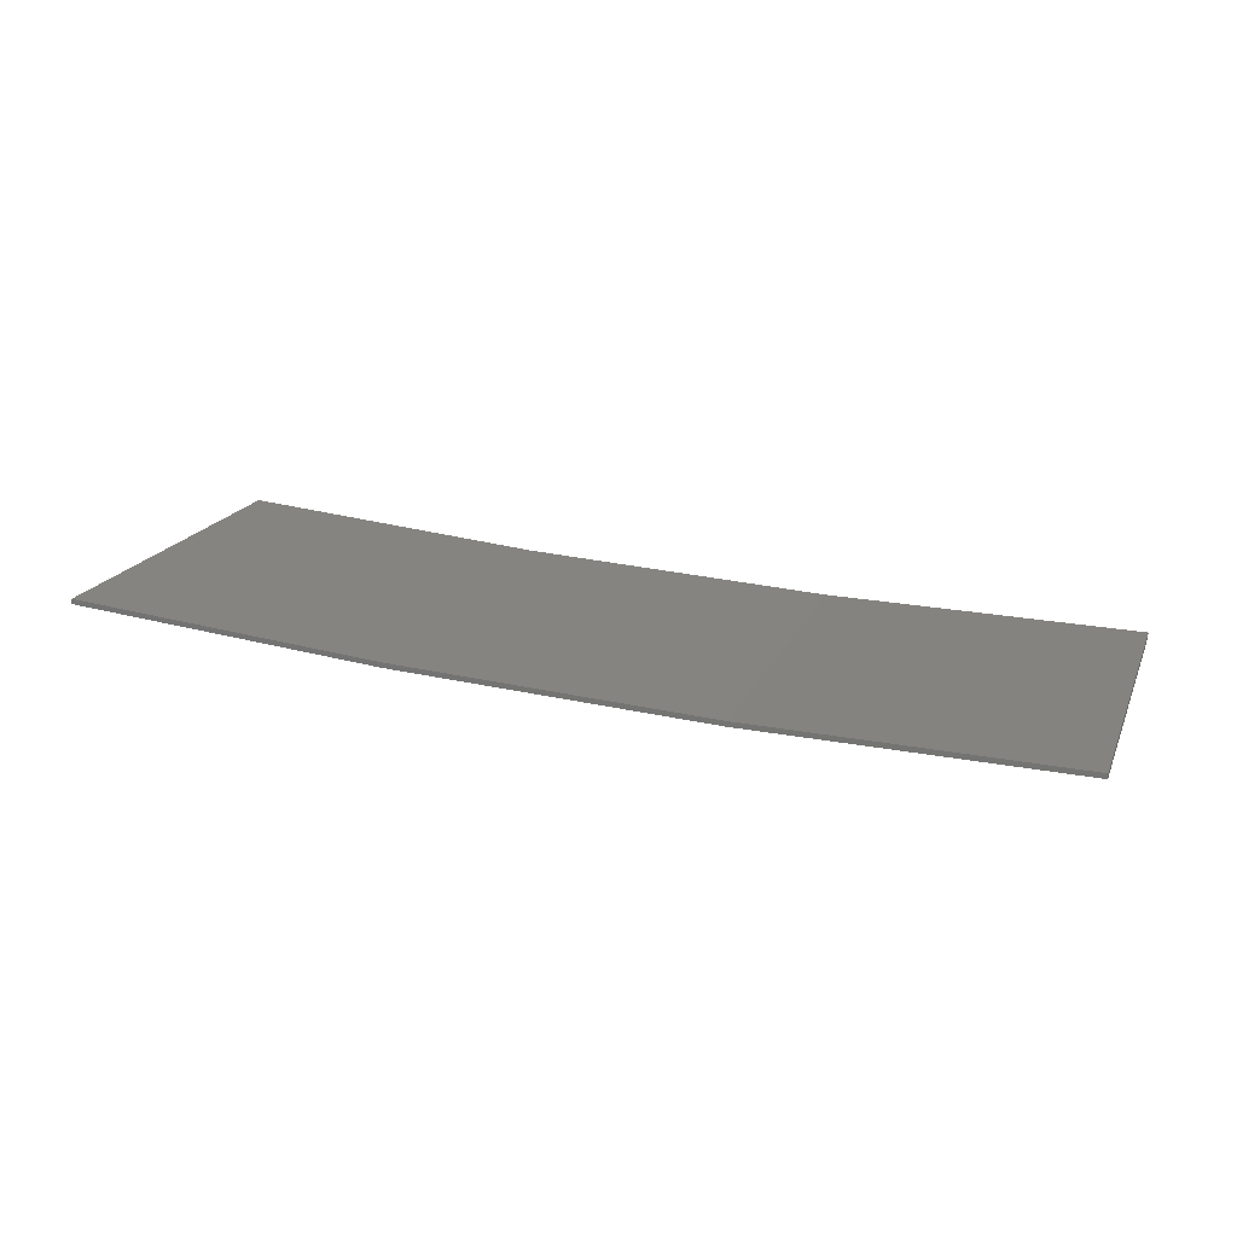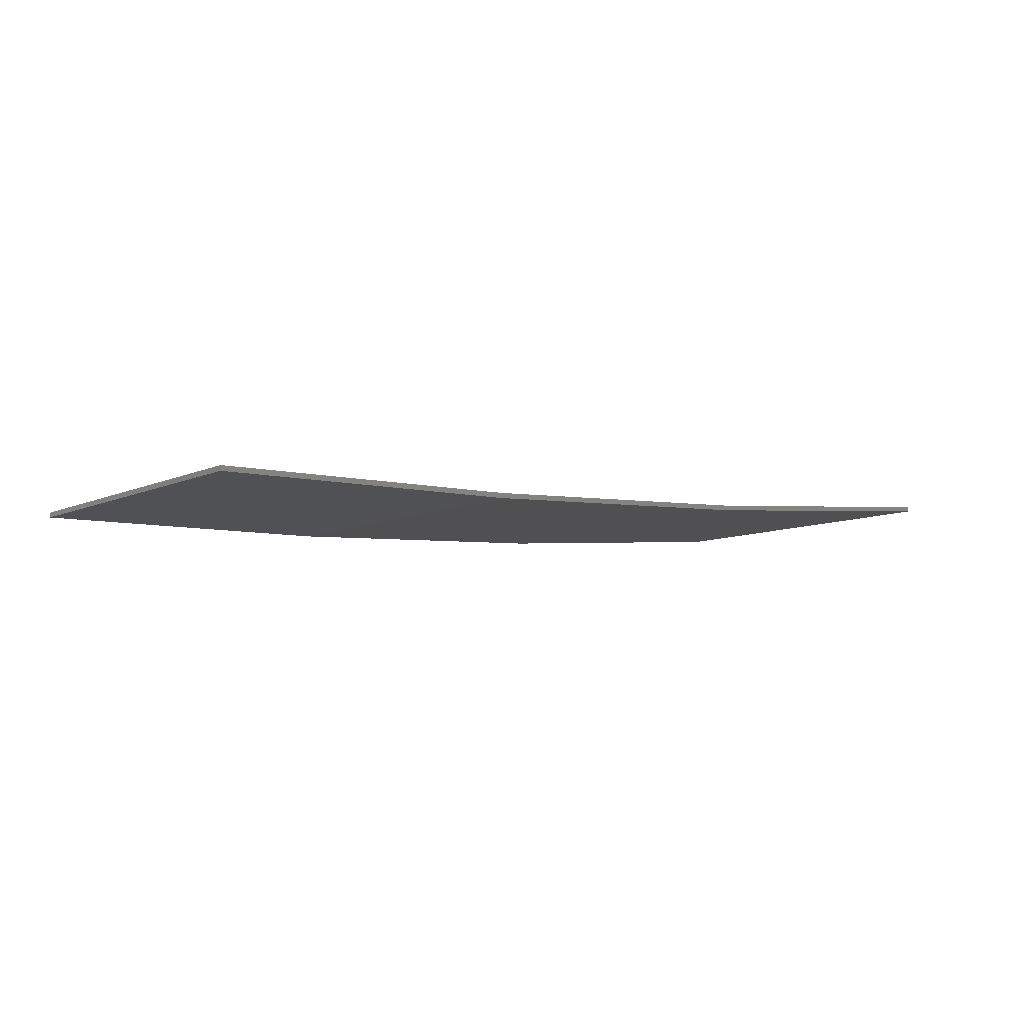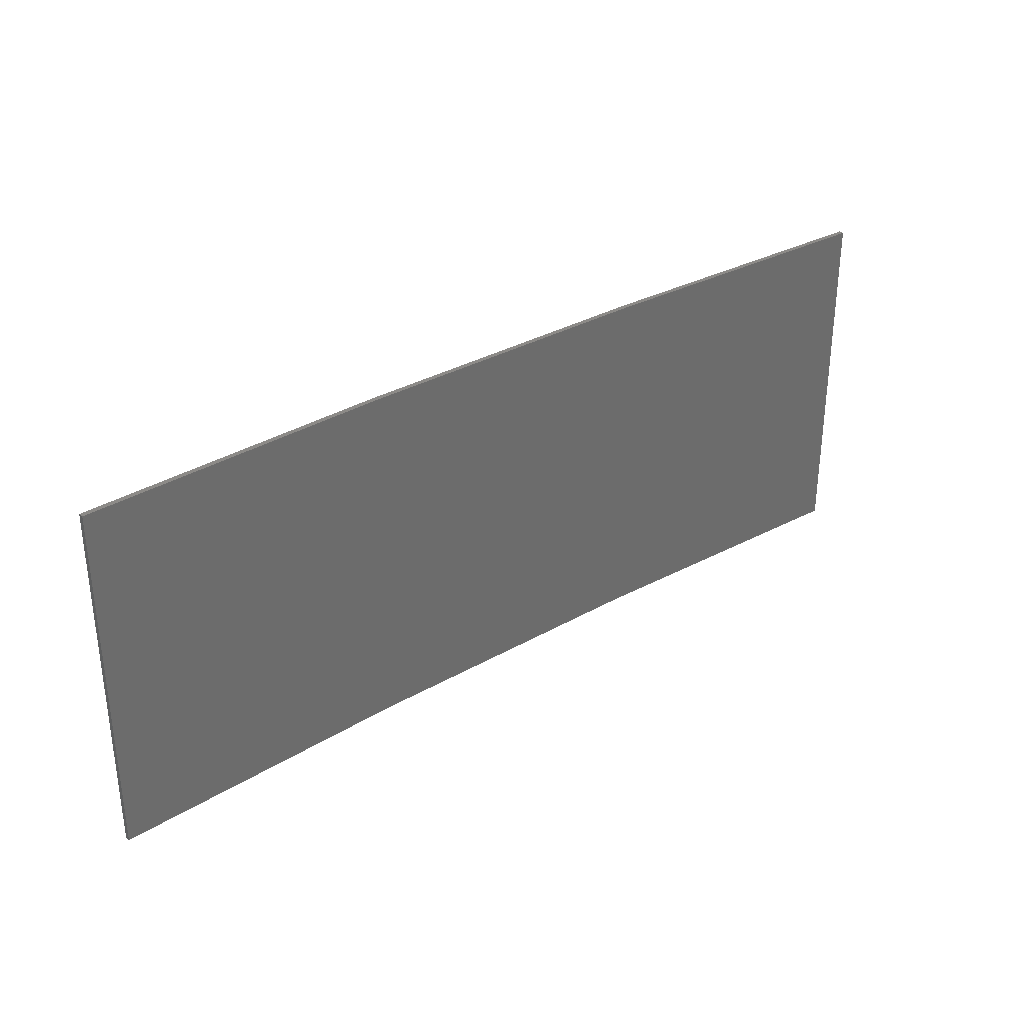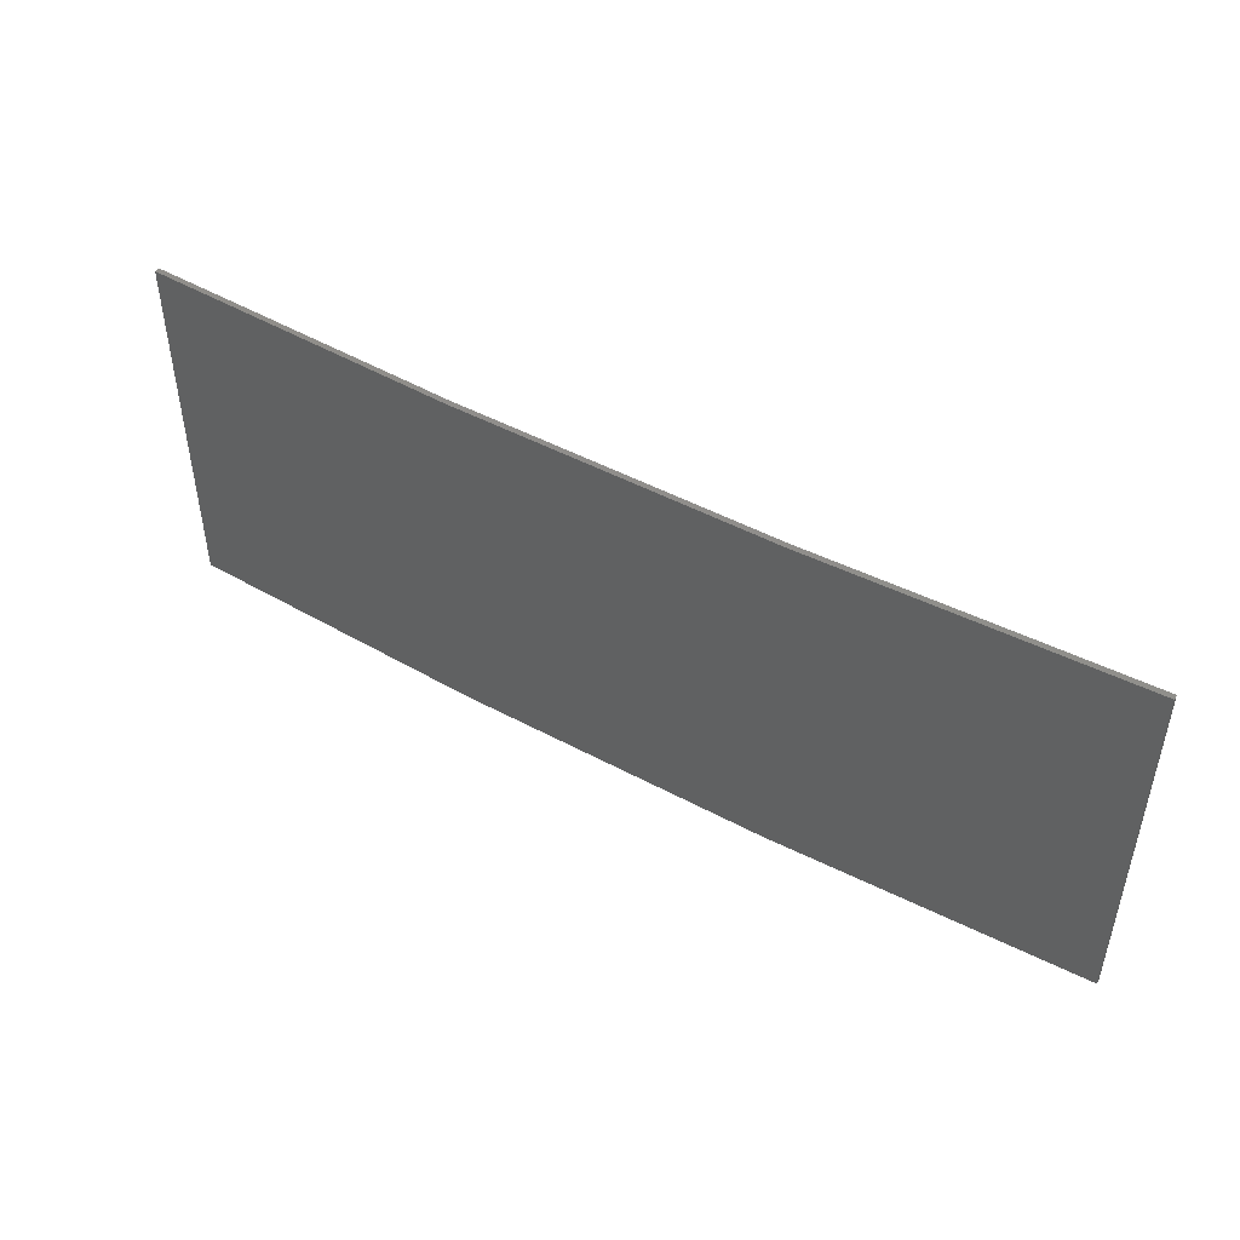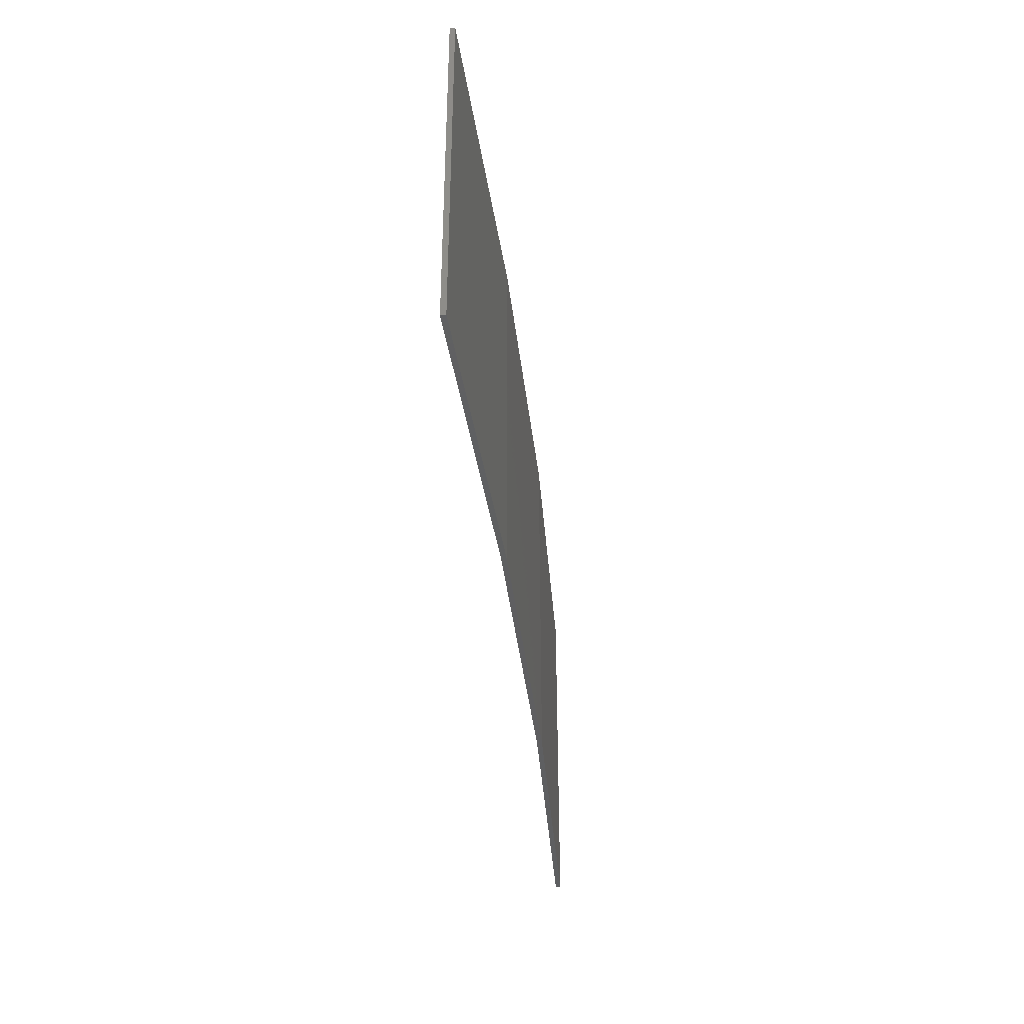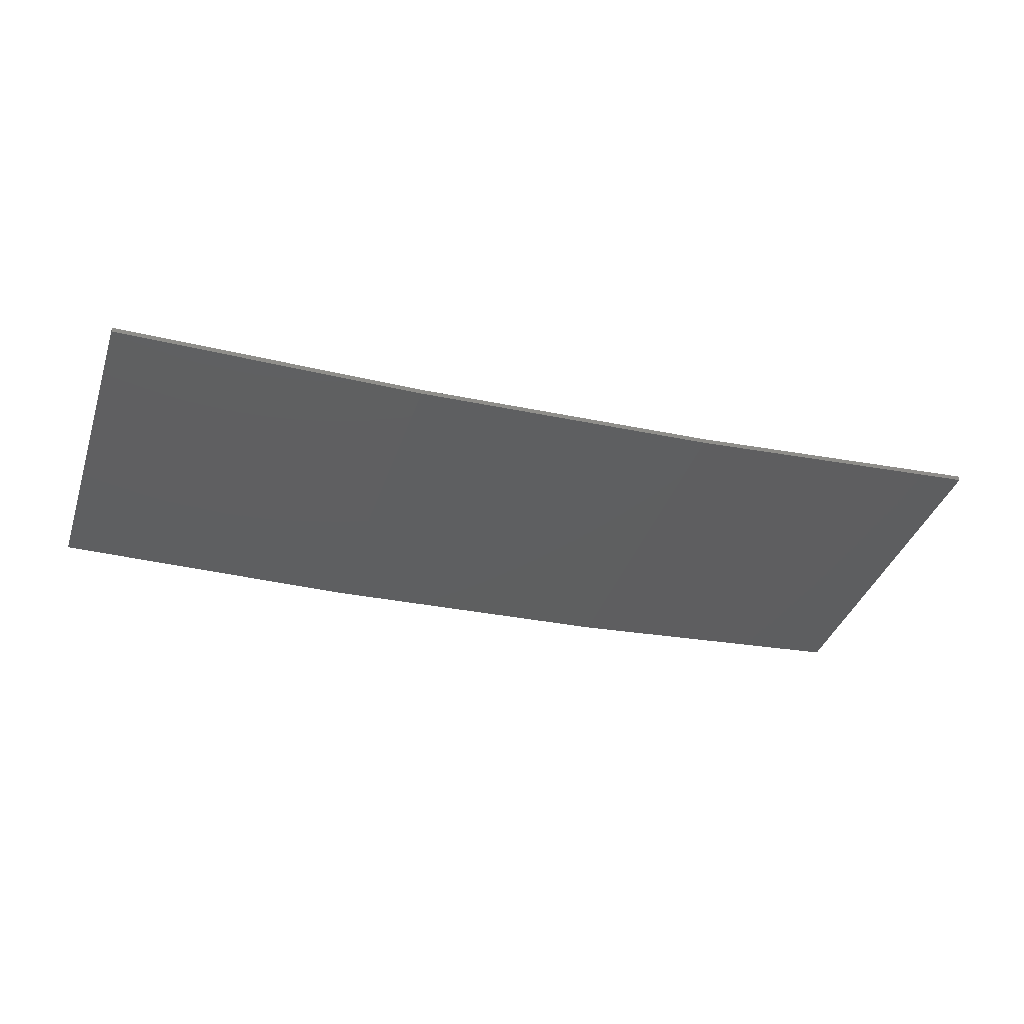
<metadata>
{"format":"stl","ext":"stl","renderer":"f3d","projection":"perspective","resolution":1024,"background":"white","views":[{"elev":18.4,"azim":-161.6,"up":"+Y"},{"elev":-8.4,"azim":-38.2,"up":"+Y"},{"elev":32.3,"azim":144.3,"up":"+Z"},{"elev":47.3,"azim":34.4,"up":"+Z"},{"elev":-39.2,"azim":-80.4,"up":"+Z"},{"elev":-38.4,"azim":-17.9,"up":"+Y"}]}
</metadata>
<code>
# stl→obj: 16 verts, 28 faces
v 3.643 -4.292 207
v 0.5779 -4.351 207
v 0.5779 -4.351 203.5
v 3.643 -4.292 203.5
v 6.704 -4.13 207
v 6.704 -4.13 203.5
v 9.758 -3.863 207
v 9.758 -3.863 203.5
v 9.753 -3.814 203.5
v 9.753 -3.814 207
v 0.5778 -4.301 203.5
v 3.641 -4.242 207
v 3.641 -4.242 203.5
v 0.5778 -4.301 207
v 6.701 -4.08 207
v 6.701 -4.08 203.5
f 1 2 3
f 1 3 4
f 5 4 6
f 5 1 4
f 7 6 8
f 7 5 6
f 7 9 10
f 8 9 7
f 11 12 13
f 14 12 11
f 13 15 16
f 16 15 9
f 12 15 13
f 15 10 9
f 14 3 2
f 11 3 14
f 16 9 8
f 6 16 8
f 13 16 6
f 4 13 6
f 11 13 4
f 3 11 4
f 10 15 7
f 15 5 7
f 15 12 5
f 12 1 5
f 12 14 1
f 14 2 1

</code>
